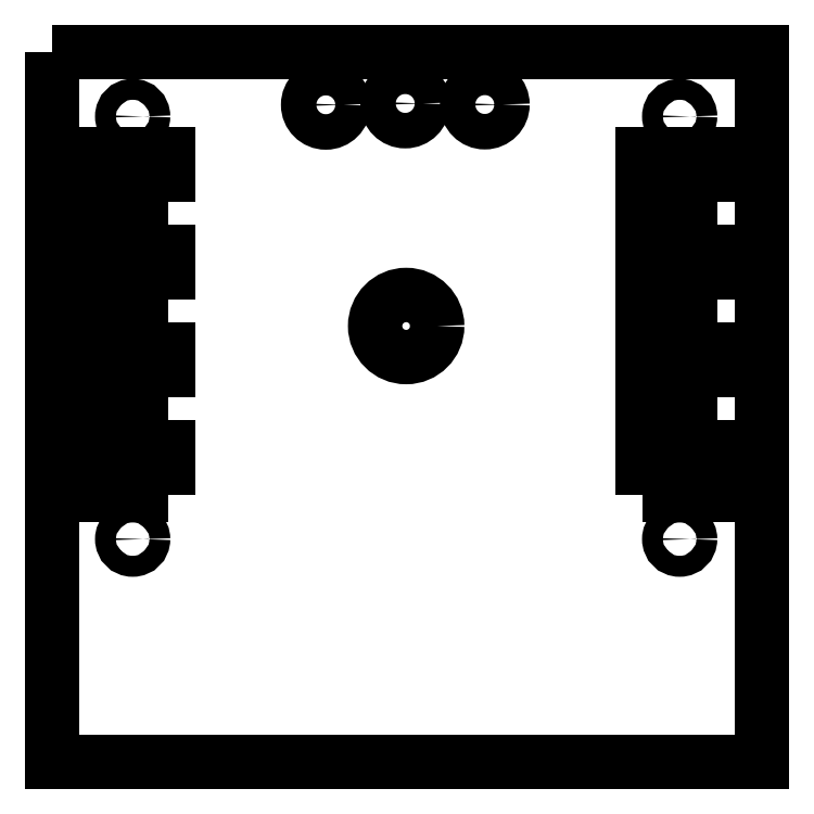
<metadata>
{"format":"dxf","ext":"dxf","renderer":"ezdxf+matplotlib","layout":"modelspace","background":"white","min_lineweight":24,"dpi":150}
</metadata>
<code>
0
SECTION
2
ENTITIES
0
CIRCLE
8
0
10
-2.82
20
2.73
30
0
40
0.05906
210
0
220
-0
230
1
0
CIRCLE
8
0
10
-5.9
20
2.73
30
0
40
0.05906
210
0
220
-0
230
1
0
LWPOLYLINE
8
0
90
4
70
1
43
0
10
-3.028
20
2.976
10
-2.608
20
2.976
10
-2.608
20
3.246
10
-3.028
20
3.246
0
CIRCLE
8
0
10
-2.82
20
5.11
30
0
40
0.05906
210
0
220
-0
230
1
0
CIRCLE
8
0
10
-5.9
20
5.11
30
0
40
0.05906
210
0
220
-0
230
1
0
LWPOLYLINE
8
0
90
4
70
1
43
0
10
-2.608
20
3.528
10
-2.608
20
3.798
10
-3.028
20
3.798
10
-3.028
20
3.528
0
LWPOLYLINE
8
0
90
4
70
1
43
0
10
-2.608
20
4.079
10
-2.608
20
4.349
10
-3.028
20
4.349
10
-3.028
20
4.079
0
LWPOLYLINE
8
0
90
4
70
1
43
0
10
-2.608
20
4.63
10
-2.608
20
4.9
10
-3.028
20
4.9
10
-3.028
20
4.63
0
LWPOLYLINE
8
0
90
4
70
1
43
0
10
-5.698
20
2.976
10
-5.698
20
3.246
10
-6.118
20
3.246
10
-6.118
20
2.976
0
LWPOLYLINE
8
0
90
4
70
1
43
0
10
-5.698
20
3.528
10
-5.698
20
3.798
10
-6.118
20
3.798
10
-6.118
20
3.528
0
LWPOLYLINE
8
0
90
4
70
1
43
0
10
-5.698
20
4.079
10
-5.698
20
4.349
10
-6.118
20
4.349
10
-6.118
20
4.079
0
CIRCLE
8
0
10
-4.812
20
5.176
30
0
40
0.1
210
0
220
-0
230
1
0
LWPOLYLINE
8
0
90
4
70
1
43
0
10
-5.698
20
4.63
10
-5.698
20
4.9
10
-6.118
20
4.9
10
-6.118
20
4.63
0
CIRCLE
8
0
10
-4.365
20
5.183
30
0
40
0.1
210
0
220
-0
230
1
0
CIRCLE
8
0
10
-3.917
20
5.177
30
0
40
0.1
210
0
220
-0
230
1
0
CIRCLE
8
0
10
-4.36
20
3.93
30
0
40
0.175
210
0
220
-0
230
1
0
LWPOLYLINE
8
0
90
4
70
1
43
0
10
-6.355
20
5.474
10
-2.355
20
5.474
10
-2.355
20
1.474
10
-6.355
20
1.474
0
ENDSEC
0
EOF

</code>
